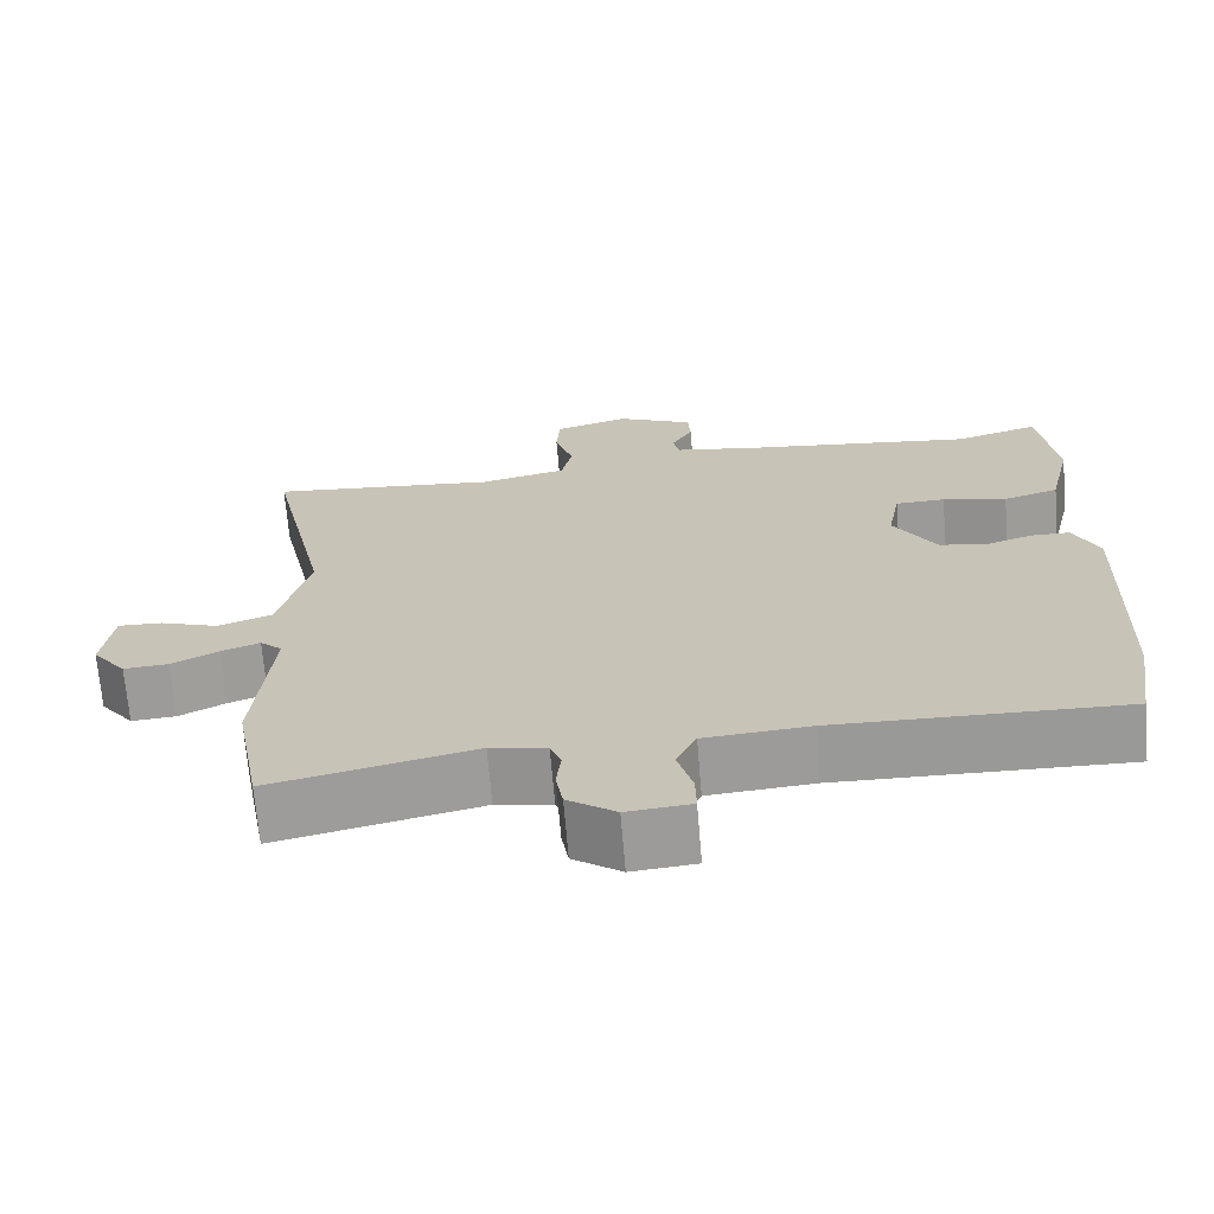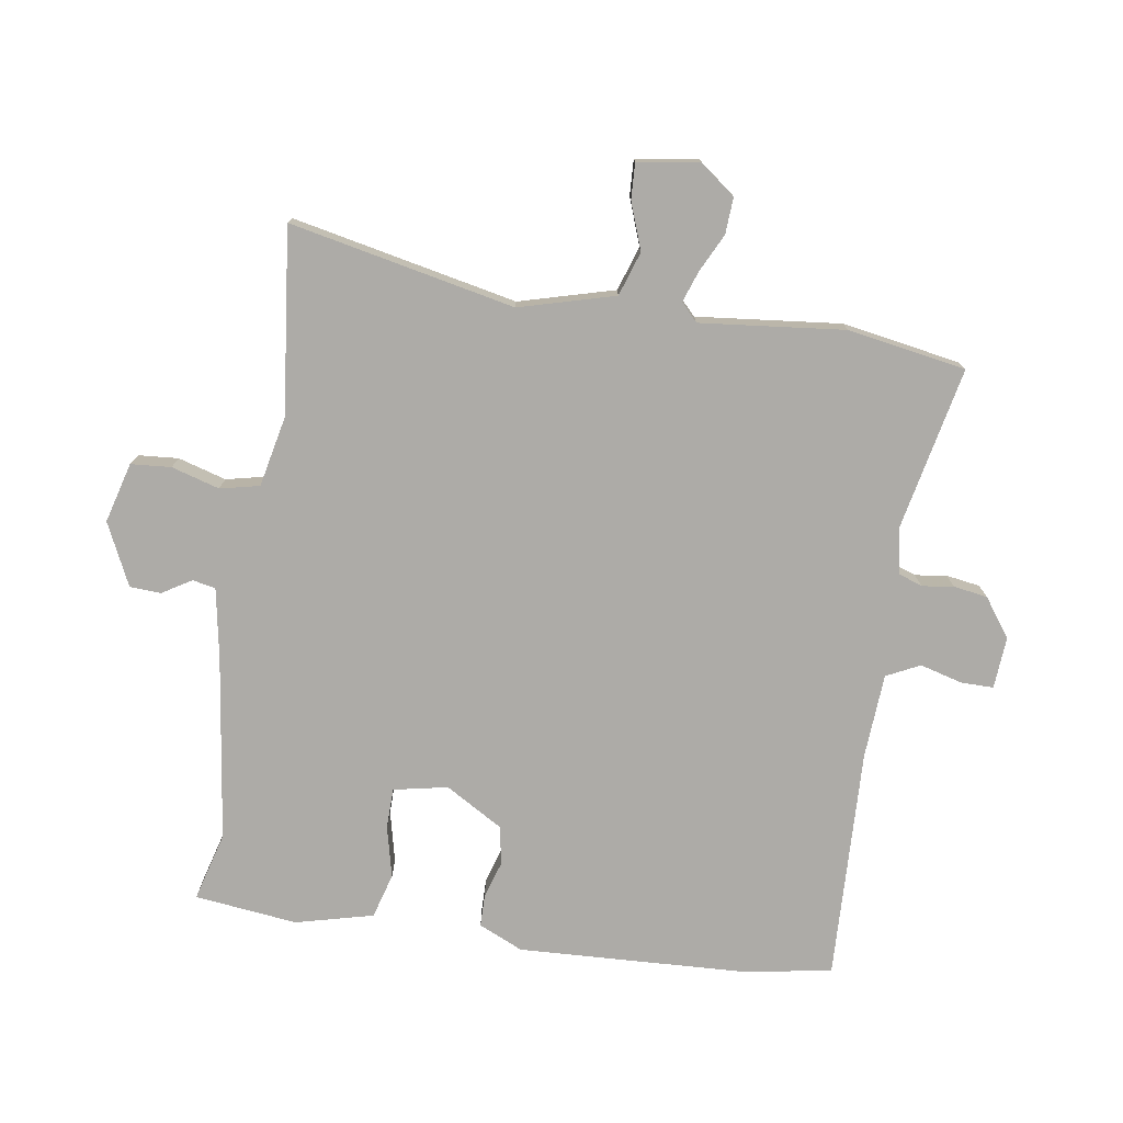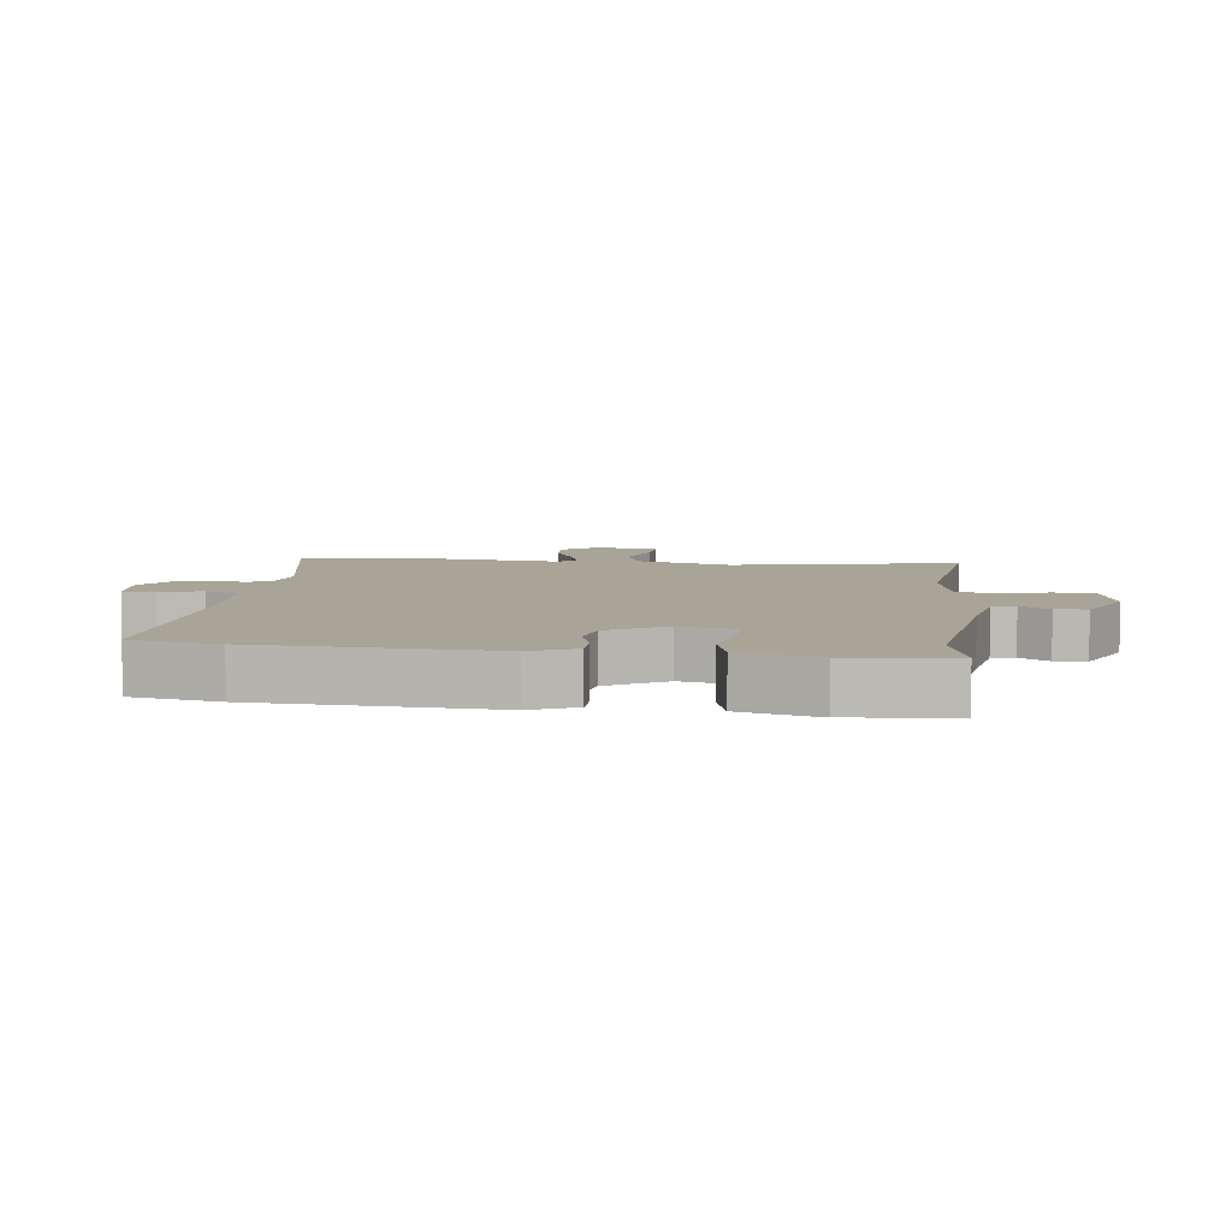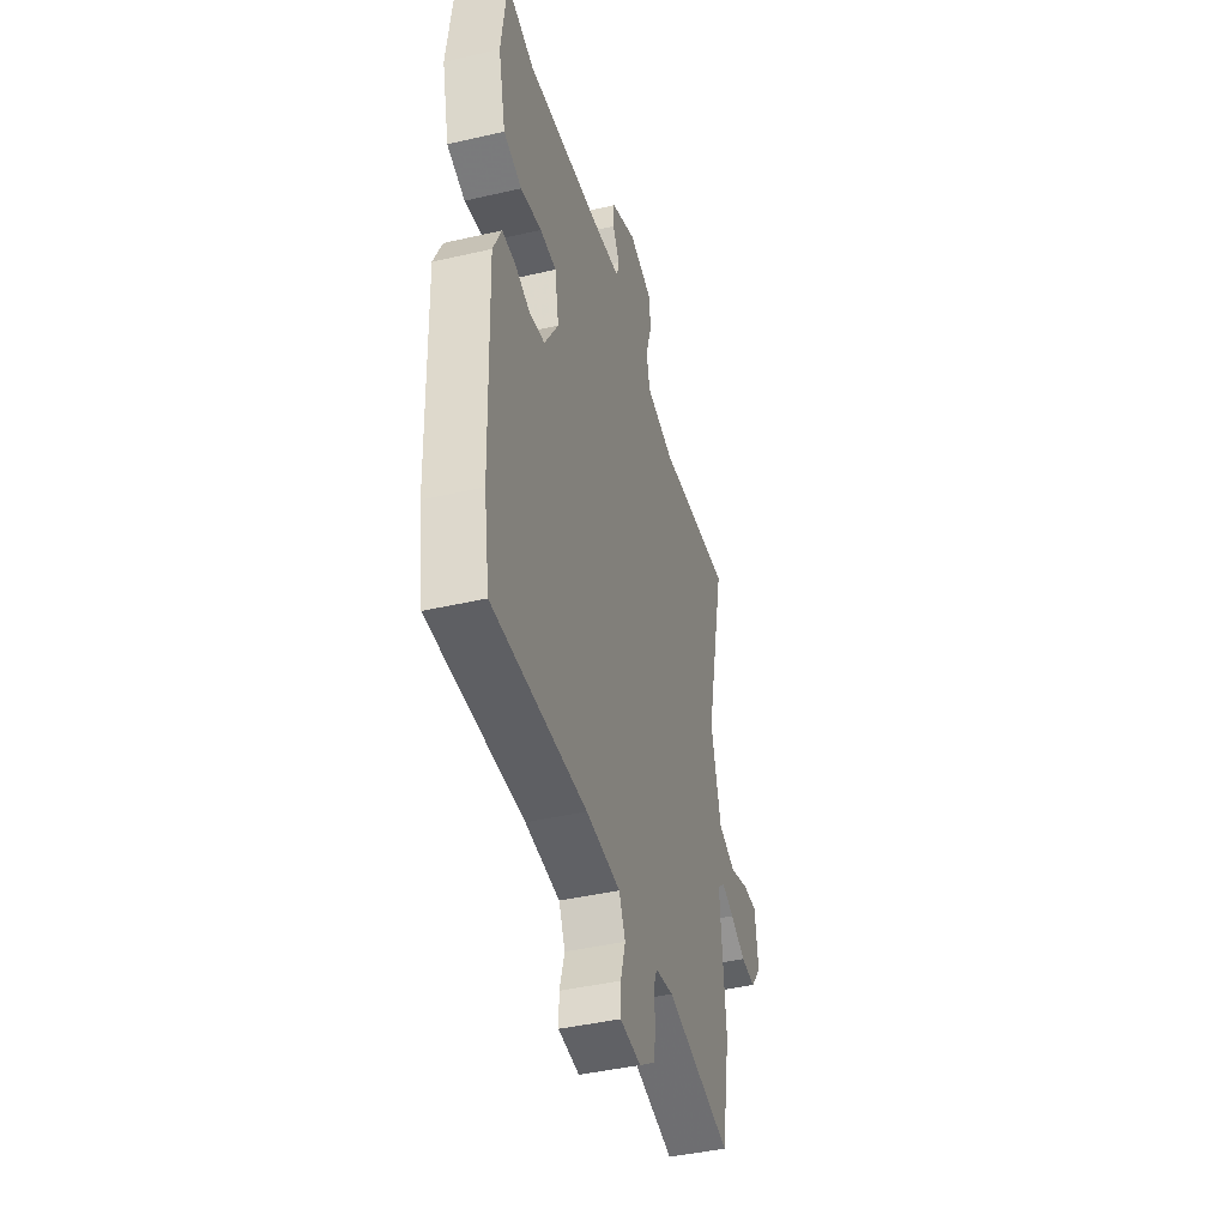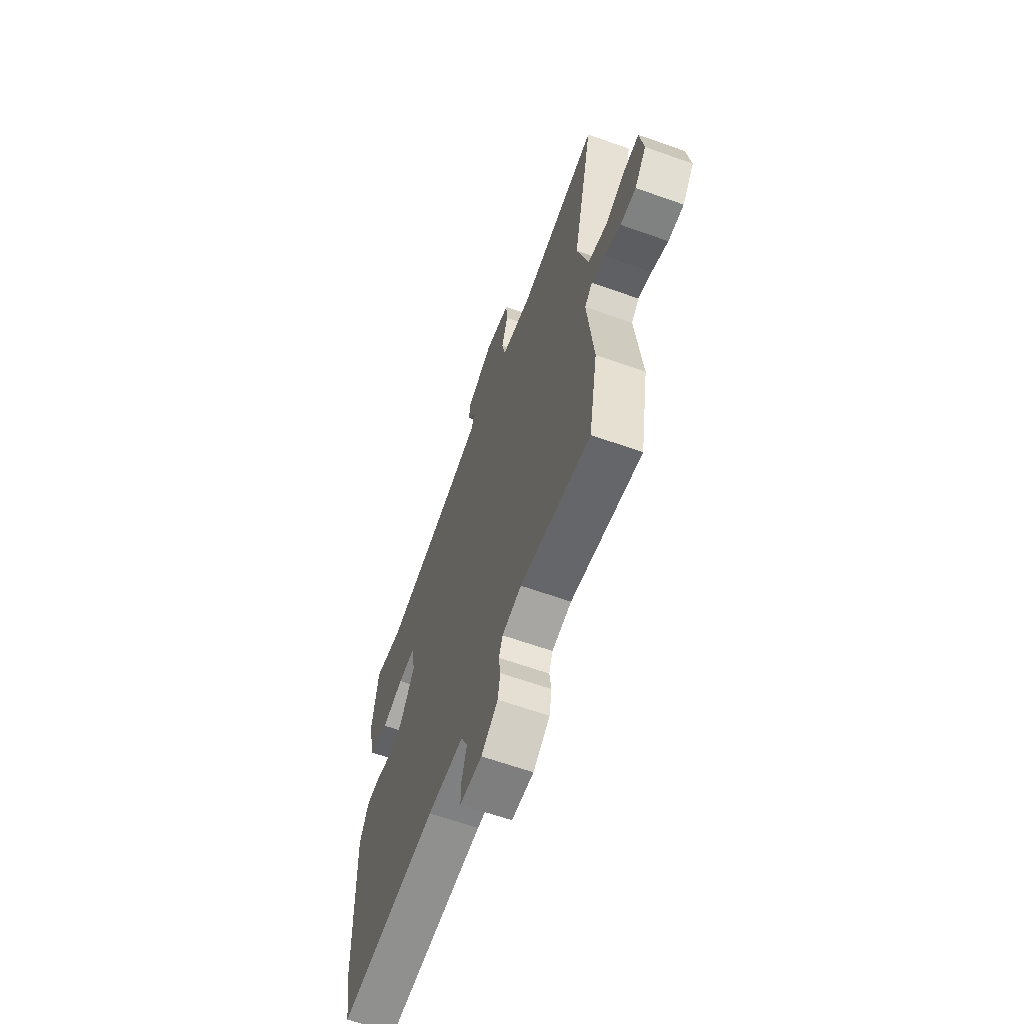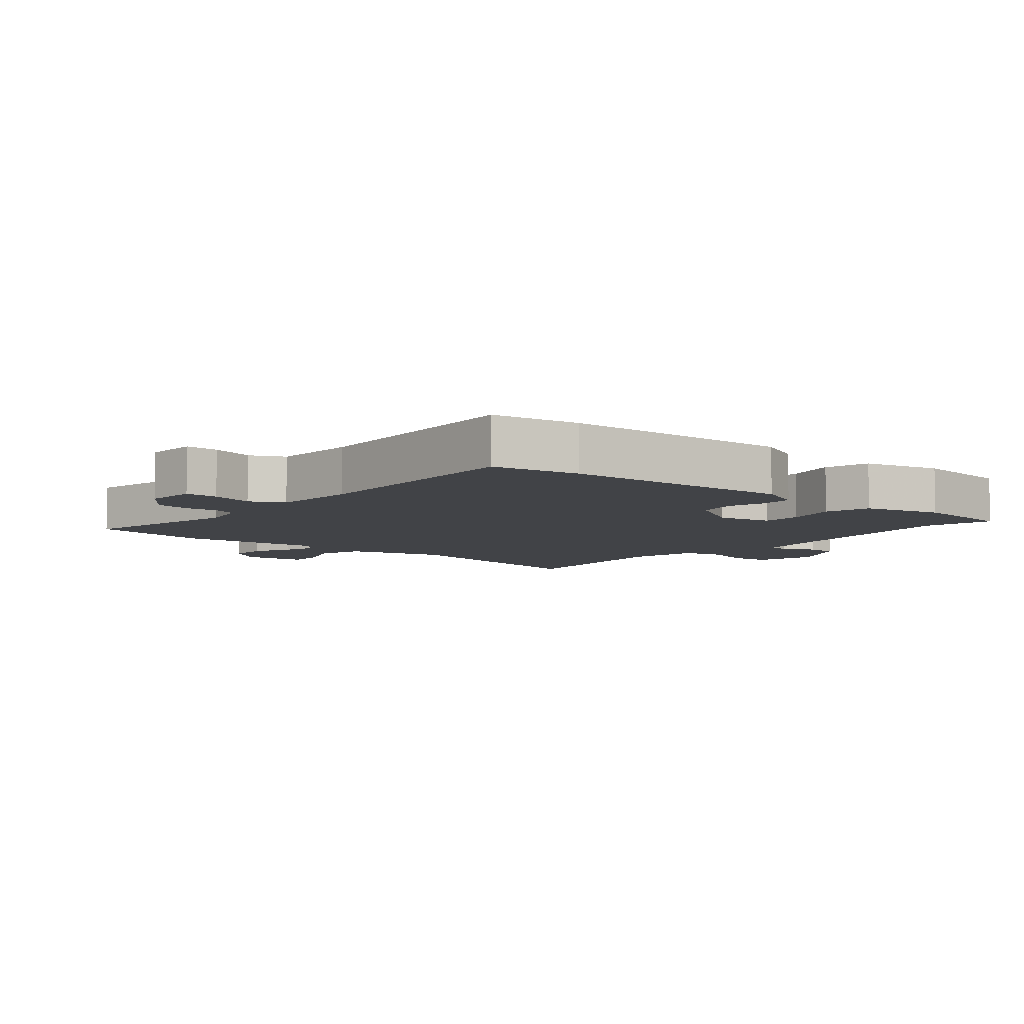
<metadata>
{"format":"obj","ext":"obj","renderer":"f3d","projection":"perspective","resolution":1024,"background":"white","views":[{"elev":-69.1,"azim":-175.2,"up":"+Z"},{"elev":-76.4,"azim":82.0,"up":"+Y"},{"elev":7.0,"azim":-82.0,"up":"+Y"},{"elev":-42.7,"azim":-74.6,"up":"+Z"},{"elev":-64.2,"azim":70.3,"up":"+Z"},{"elev":-6.9,"azim":-129.0,"up":"+Y"}]}
</metadata>
<code>
v 0.566 0.07 0.48
v 0.488 0.07 0.128
v 0.527 0.07 -0.022
v 0.596 0.07 -0.046
v 0.67 0.07 -0.02
v 0.726 0.07 -0.018
v 0.739 0.07 -0.115
v 0.696 0.07 -0.17
v 0.639 0.07 -0.166
v 0.58 0.07 -0.136
v 0.531 0.07 -0.118
v 0.503 0.07 -0.144
v 0.524 0.07 -0.371
v 0.49 0.07 -0.556
v 0.234 0.07 -0.499
v 0.163 0.07 -0.512
v 0.149 0.07 -0.549
v 0.155 0.07 -0.599
v 0.146 0.07 -0.652
v 0.085 0.07 -0.695
v 0.004 0.07 -0.688
v 0.005 0.07 -0.637
v 0.024 0.07 -0.571
v -0.001 0.07 -0.518
v -0.134 0.07 -0.508
v -0.497 0.07 -0.517
v -0.519 0.07 -0.381
v -0.531 0.07 -0.019
v -0.499 0.07 0.05
v -0.449 0.07 0.05
v -0.39 0.07 0.031
v -0.33 0.07 0.042
v -0.276 0.07 0.131
v -0.292 0.07 0.216
v -0.355 0.07 0.218
v -0.436 0.07 0.2
v -0.506 0.07 0.221
v -0.535 0.07 0.343
v -0.514 0.07 0.504
v -0.407 0.07 0.473
v -0.114 0.07 0.509
v -0.006 0.07 0.527
v 0.002 0.07 0.563
v -0.025 0.07 0.609
v -0.022 0.07 0.658
v 0.076 0.07 0.703
v 0.17 0.07 0.676
v 0.174 0.07 0.613
v 0.151 0.07 0.538
v 0.164 0.07 0.476
v 0.275 0.07 0.451
v 0.566 0 0.48
v 0.488 0 0.128
v 0.527 0 -0.022
v 0.596 0 -0.046
v 0.67 0 -0.02
v 0.726 0 -0.018
v 0.739 0 -0.115
v 0.696 0 -0.17
v 0.639 0 -0.166
v 0.58 0 -0.136
v 0.531 0 -0.118
v 0.503 0 -0.144
v 0.524 0 -0.371
v 0.49 0 -0.556
v 0.234 0 -0.499
v 0.163 0 -0.512
v 0.149 0 -0.549
v 0.155 0 -0.599
v 0.146 0 -0.652
v 0.085 0 -0.695
v 0.004 0 -0.688
v 0.005 0 -0.637
v 0.024 0 -0.571
v -0.001 0 -0.518
v -0.134 0 -0.508
v -0.497 0 -0.517
v -0.519 0 -0.381
v -0.531 0 -0.019
v -0.499 0 0.05
v -0.449 0 0.05
v -0.39 0 0.031
v -0.33 0 0.042
v -0.276 0 0.131
v -0.292 0 0.216
v -0.355 0 0.218
v -0.436 0 0.2
v -0.506 0 0.221
v -0.535 0 0.343
v -0.514 0 0.504
v -0.407 0 0.473
v -0.114 0 0.509
v -0.006 0 0.527
v 0.002 0 0.563
v -0.025 0 0.609
v -0.022 0 0.658
v 0.076 0 0.703
v 0.17 0 0.676
v 0.174 0 0.613
v 0.151 0 0.538
v 0.164 0 0.476
v 0.275 0 0.451
f 47 48 49
f 46 47 49
f 45 46 49
f 44 45 49
f 43 44 49
f 42 43 49 50
f 41 42 50
f 40 41 50 51
f 38 39 40
f 37 38 40
f 36 37 40
f 35 36 40
f 34 35 40 51
f 29 30 31
f 28 29 31
f 27 28 31
f 26 27 31
f 25 26 31
f 24 25 31 32
f 21 22 23
f 20 21 23
f 19 20 23
f 18 19 23
f 17 18 23
f 16 17 23 24
f 24 32 33
f 16 24 33
f 15 16 33
f 33 34 51
f 15 33 51
f 14 15 51
f 13 14 51
f 12 13 51
f 8 9 10
f 7 8 10
f 6 7 10
f 5 6 10
f 4 5 10
f 51 1 2
f 51 2 3
f 12 51 3
f 11 12 3
f 3 4 10 11
f 100 99 98
f 100 98 97
f 100 97 96
f 100 96 95
f 100 95 94
f 101 100 94 93
f 101 93 92
f 102 101 92 91
f 91 90 89
f 91 89 88
f 91 88 87
f 91 87 86
f 102 91 86 85
f 82 81 80
f 82 80 79
f 82 79 78
f 82 78 77
f 82 77 76
f 83 82 76 75
f 74 73 72
f 74 72 71
f 74 71 70
f 74 70 69
f 74 69 68
f 75 74 68 67
f 84 83 75
f 84 75 67
f 84 67 66
f 102 85 84
f 102 84 66
f 102 66 65
f 102 65 64
f 102 64 63
f 61 60 59
f 61 59 58
f 61 58 57
f 61 57 56
f 61 56 55
f 53 52 102
f 54 53 102
f 54 102 63
f 54 63 62
f 62 61 55 54
f 1 52 53 2
f 2 53 54 3
f 3 54 55 4
f 4 55 56 5
f 5 56 57 6
f 6 57 58 7
f 7 58 59 8
f 8 59 60 9
f 9 60 61 10
f 10 61 62 11
f 11 62 63 12
f 12 63 64 13
f 13 64 65 14
f 14 65 66 15
f 15 66 67 16
f 16 67 68 17
f 17 68 69 18
f 18 69 70 19
f 19 70 71 20
f 20 71 72 21
f 21 72 73 22
f 22 73 74 23
f 23 74 75 24
f 24 75 76 25
f 25 76 77 26
f 26 77 78 27
f 27 78 79 28
f 28 79 80 29
f 29 80 81 30
f 30 81 82 31
f 31 82 83 32
f 32 83 84 33
f 33 84 85 34
f 34 85 86 35
f 35 86 87 36
f 36 87 88 37
f 37 88 89 38
f 38 89 90 39
f 39 90 91 40
f 40 91 92 41
f 41 92 93 42
f 42 93 94 43
f 43 94 95 44
f 44 95 96 45
f 45 96 97 46
f 46 97 98 47
f 47 98 99 48
f 48 99 100 49
f 49 100 101 50
f 50 101 102 51
f 51 102 52 1

</code>
